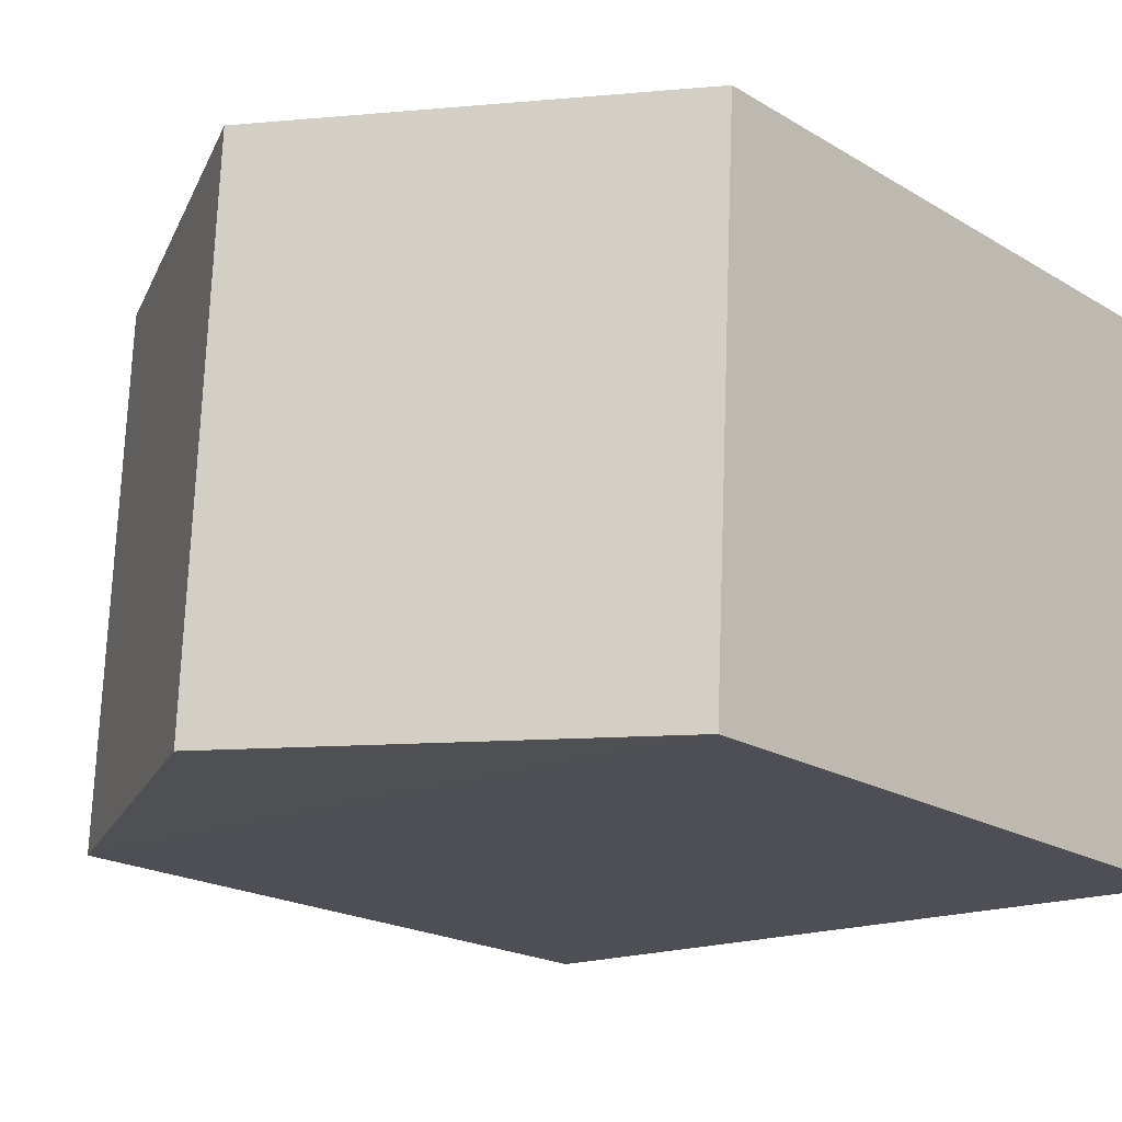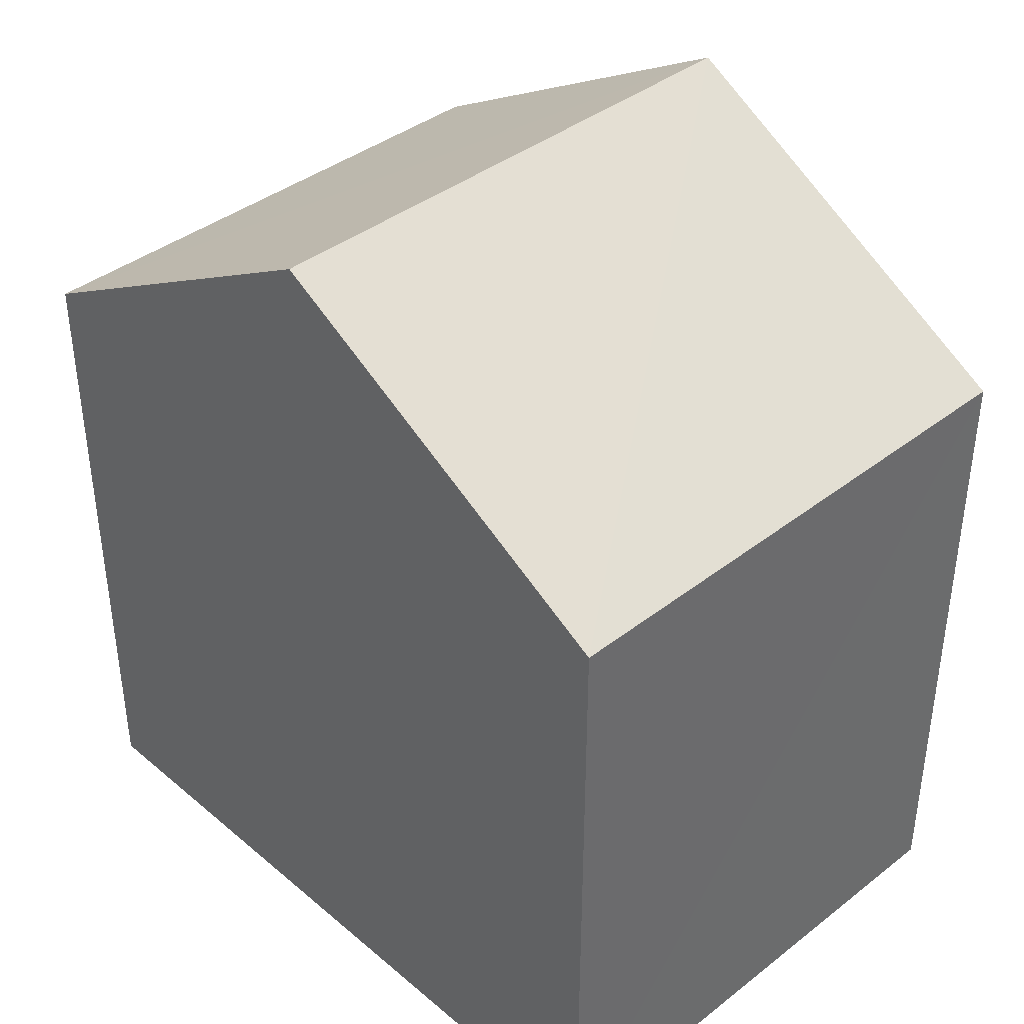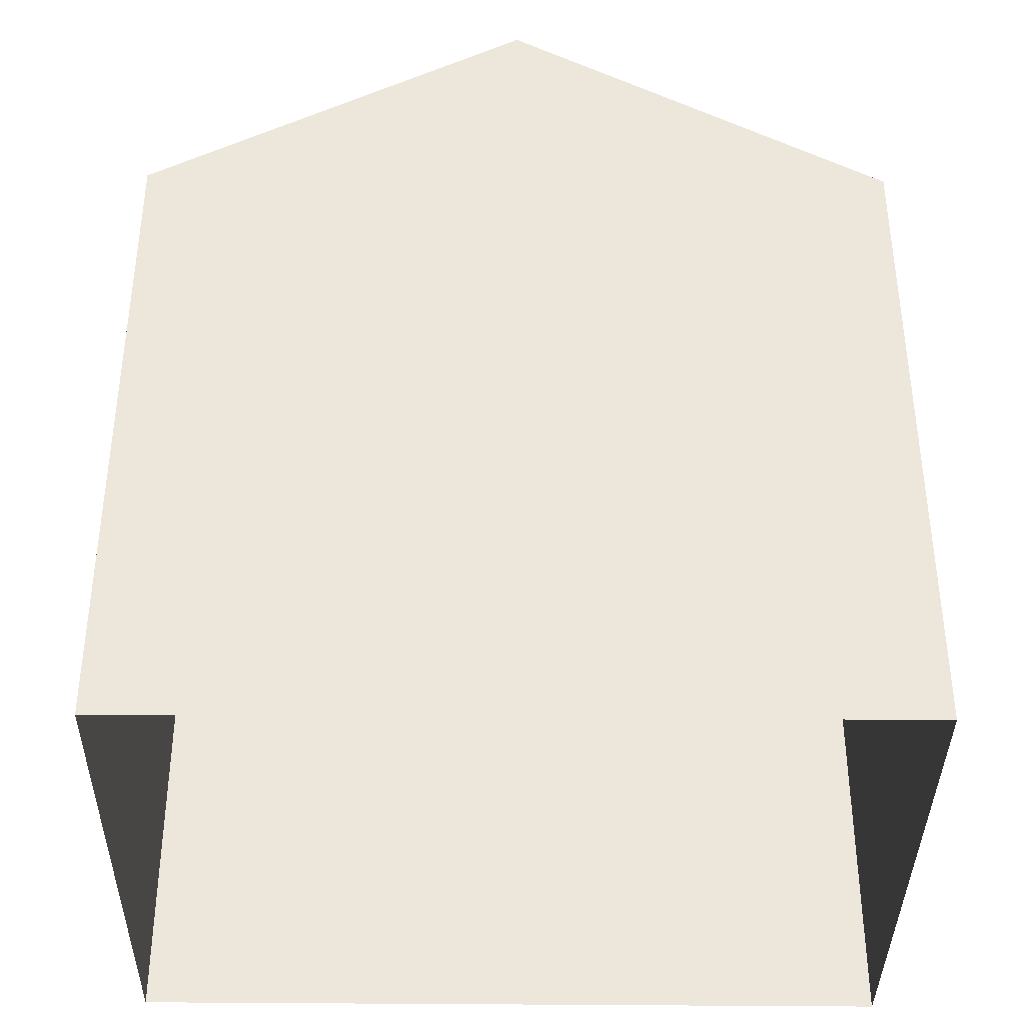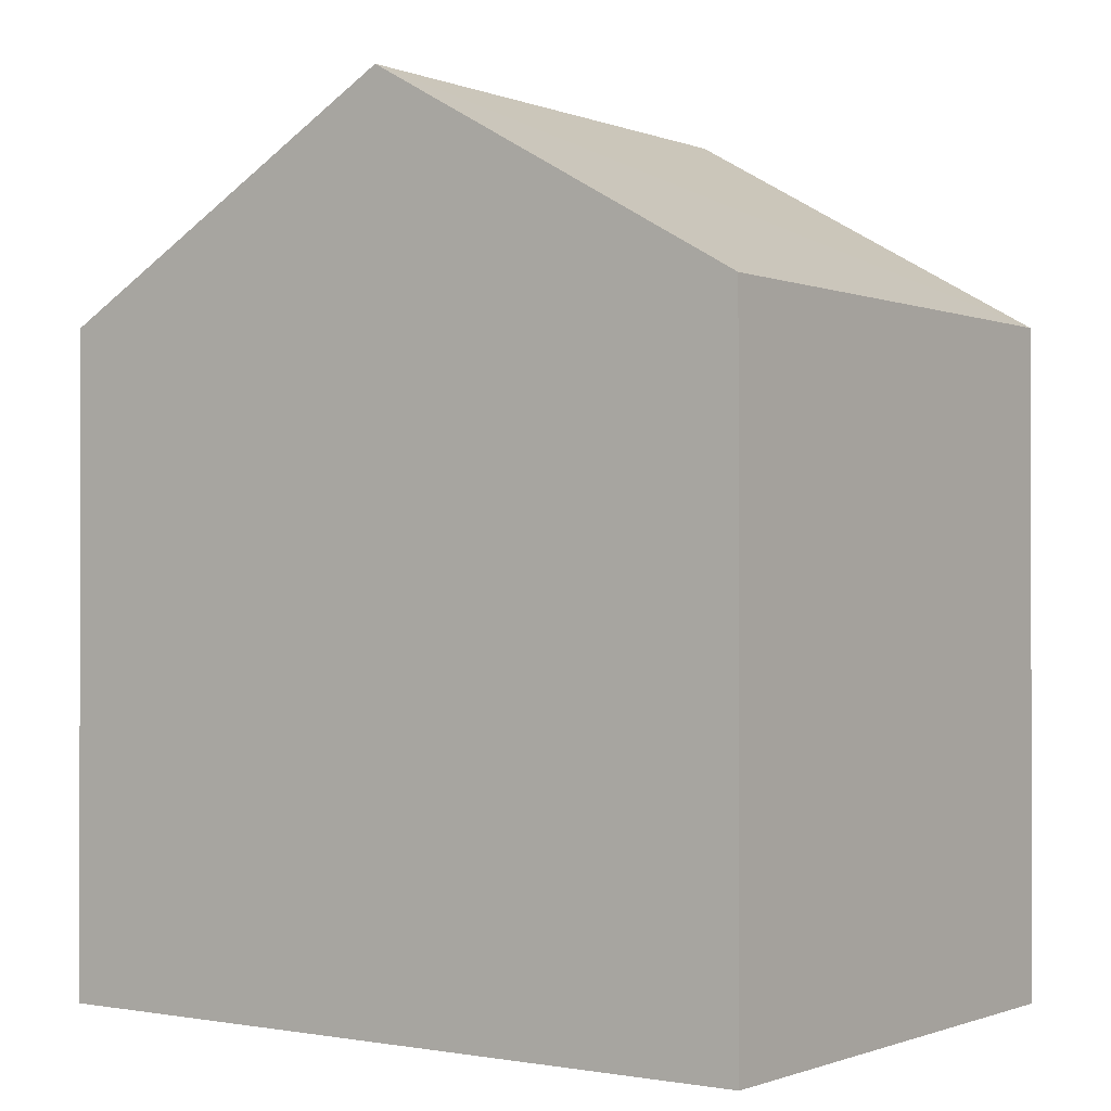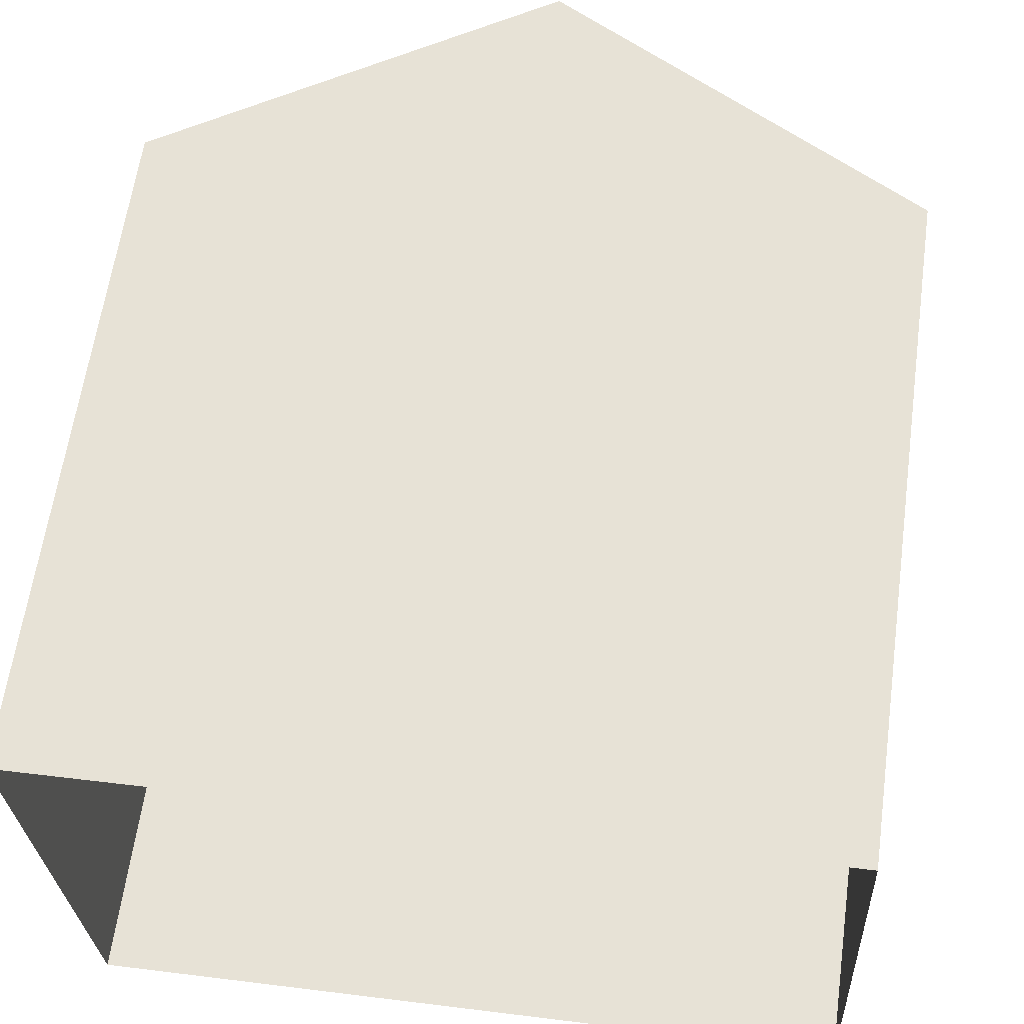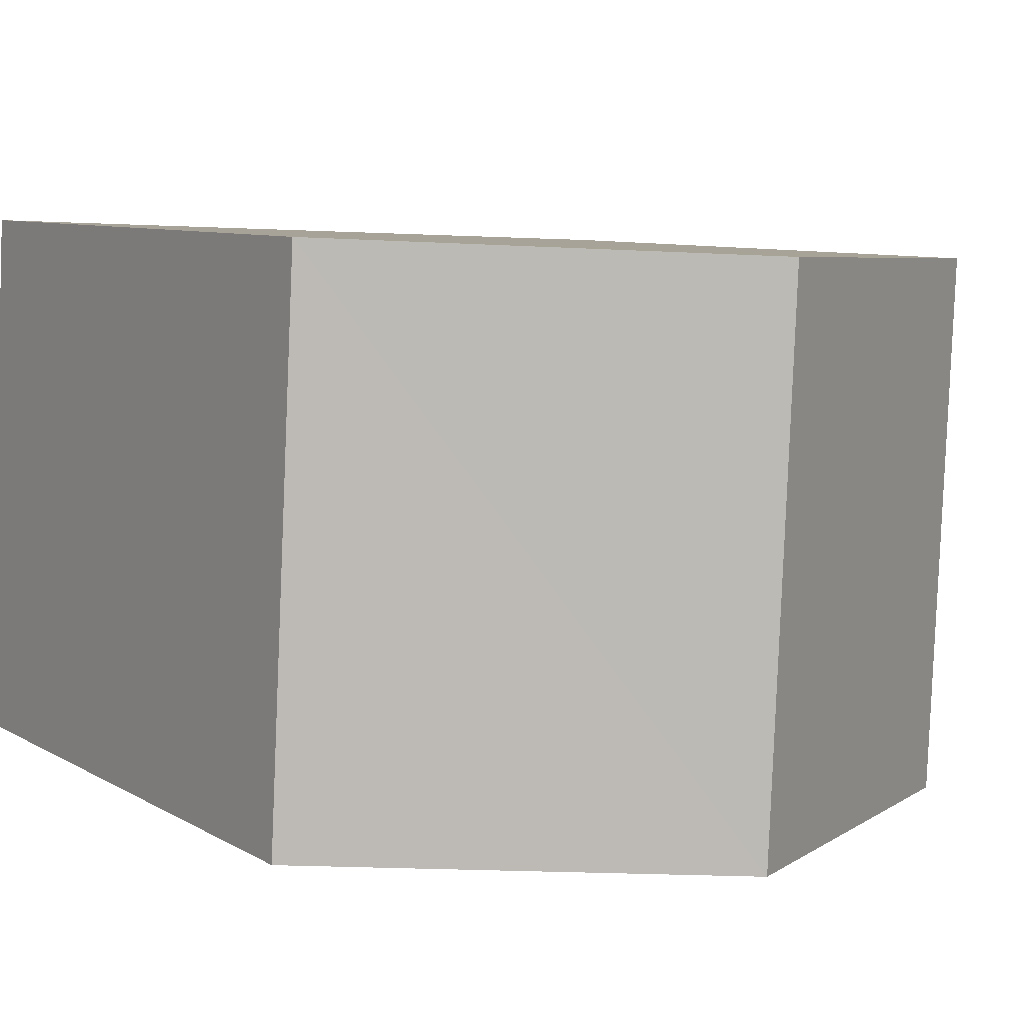
<metadata>
{"format":"obj","ext":"obj","renderer":"f3d","projection":"perspective","resolution":1024,"background":"white","views":[{"elev":-20.2,"azim":42.4,"up":"+Y"},{"elev":39.8,"azim":-136.6,"up":"+Z"},{"elev":-38.0,"azim":176.6,"up":"+Z"},{"elev":-0.8,"azim":33.1,"up":"+Z"},{"elev":62.4,"azim":-172.1,"up":"+Y"},{"elev":8.1,"azim":-32.8,"up":"+Y"}]}
</metadata>
<code>
v -3.727e+05 -1.051e+05 24.69
v -3.727e+05 -1.051e+05 24.69
v -3.727e+05 -1.051e+05 24.69
v -3.727e+05 -1.051e+05 24.69
v -3.727e+05 -1.051e+05 31.18
v -3.727e+05 -1.051e+05 31.18
v -3.727e+05 -1.051e+05 33.28
v -3.727e+05 -1.051e+05 33.28
v -3.727e+05 -1.051e+05 31.18
v -3.727e+05 -1.051e+05 31.18
f 1 2 3
f 4 1 3
f 5 6 7
f 8 5 7
f 7 9 8
f 7 10 9
f 10 3 2
f 9 10 2
f 6 4 10
f 6 10 7
f 4 3 10
f 2 1 9
f 9 5 8
f 9 1 5
f 6 1 4
f 6 5 1

</code>
